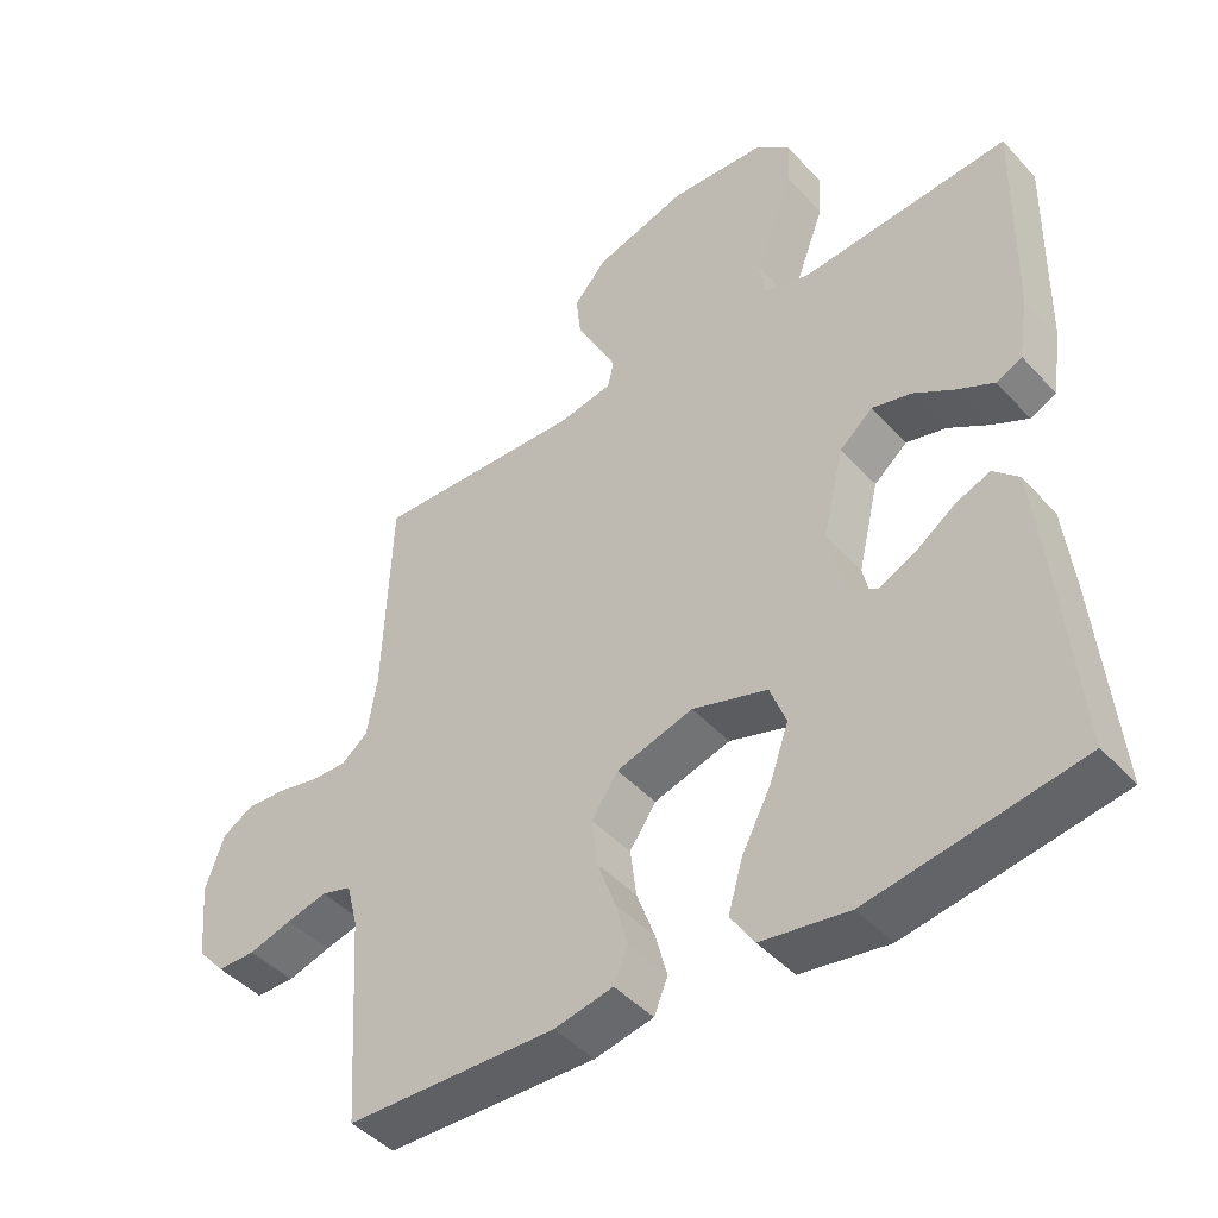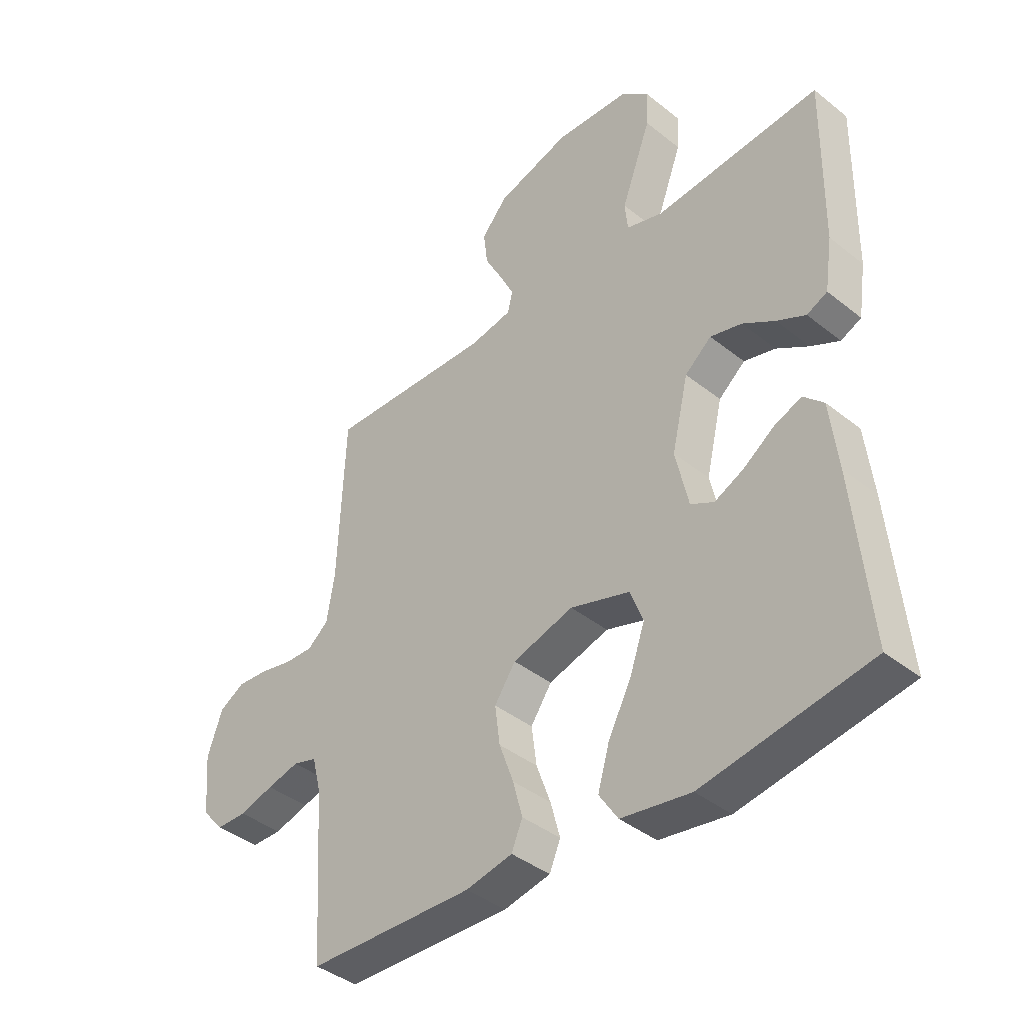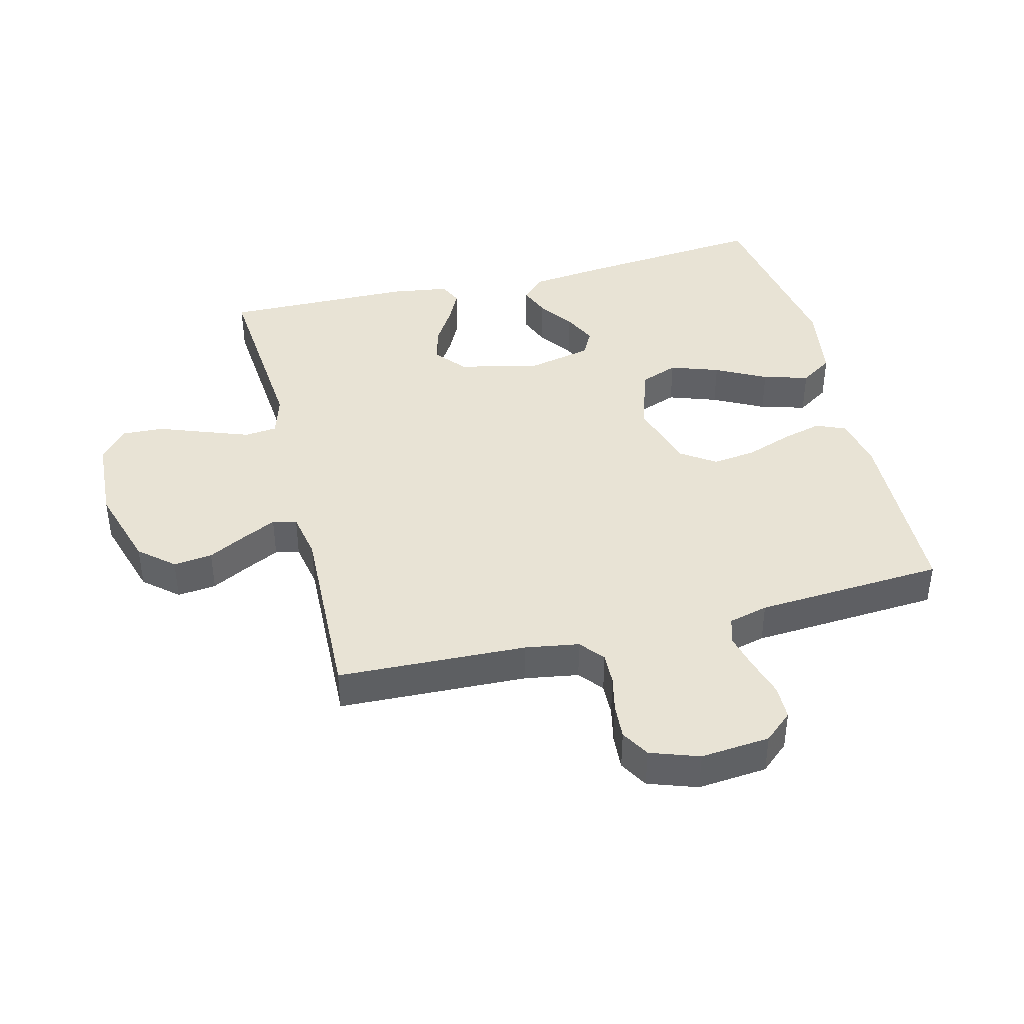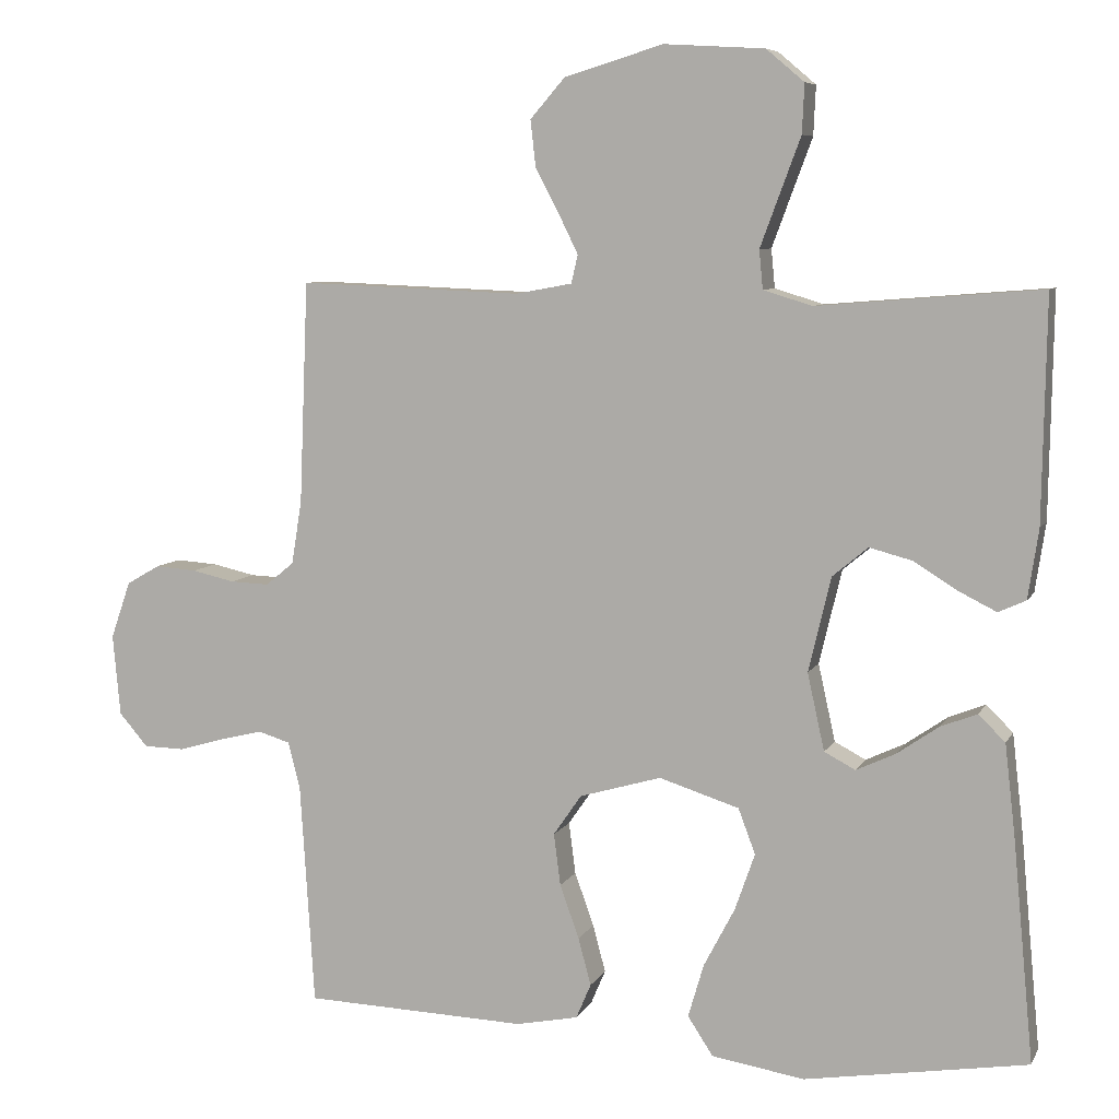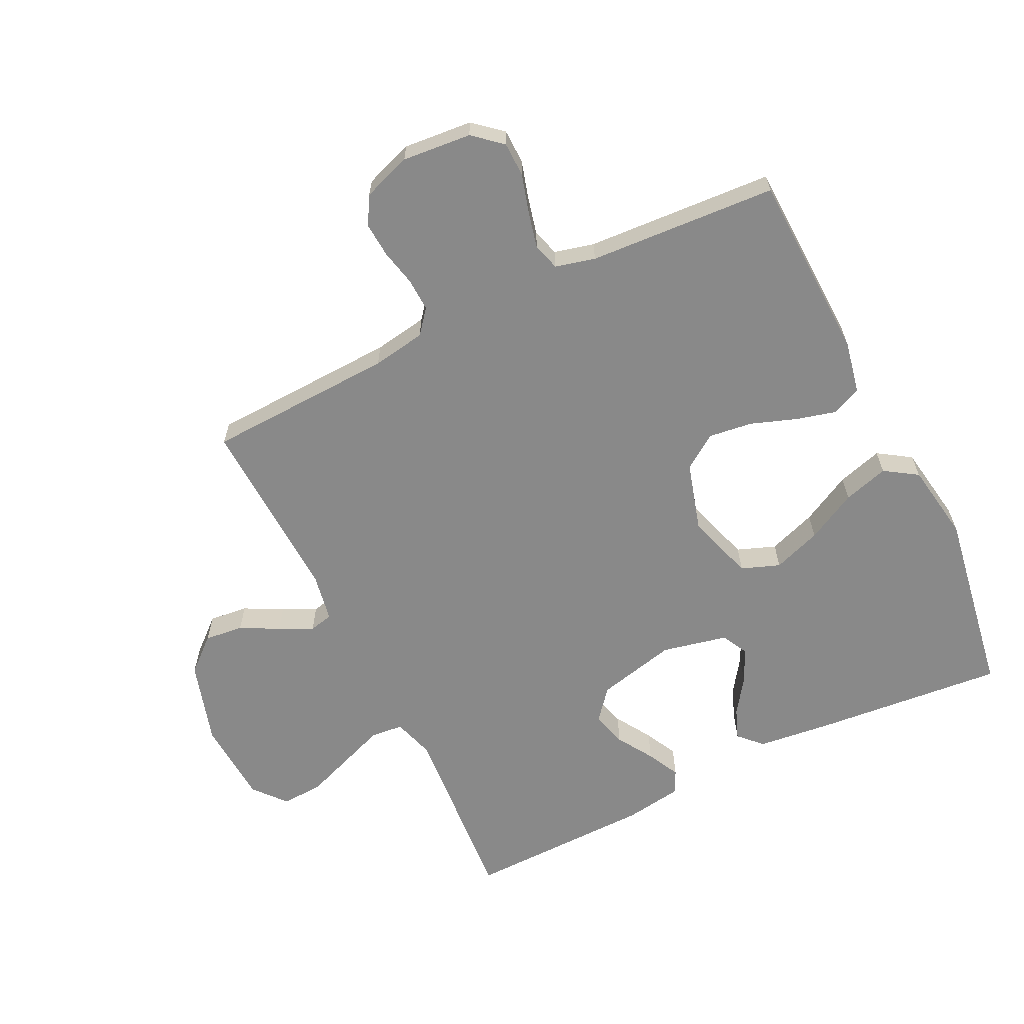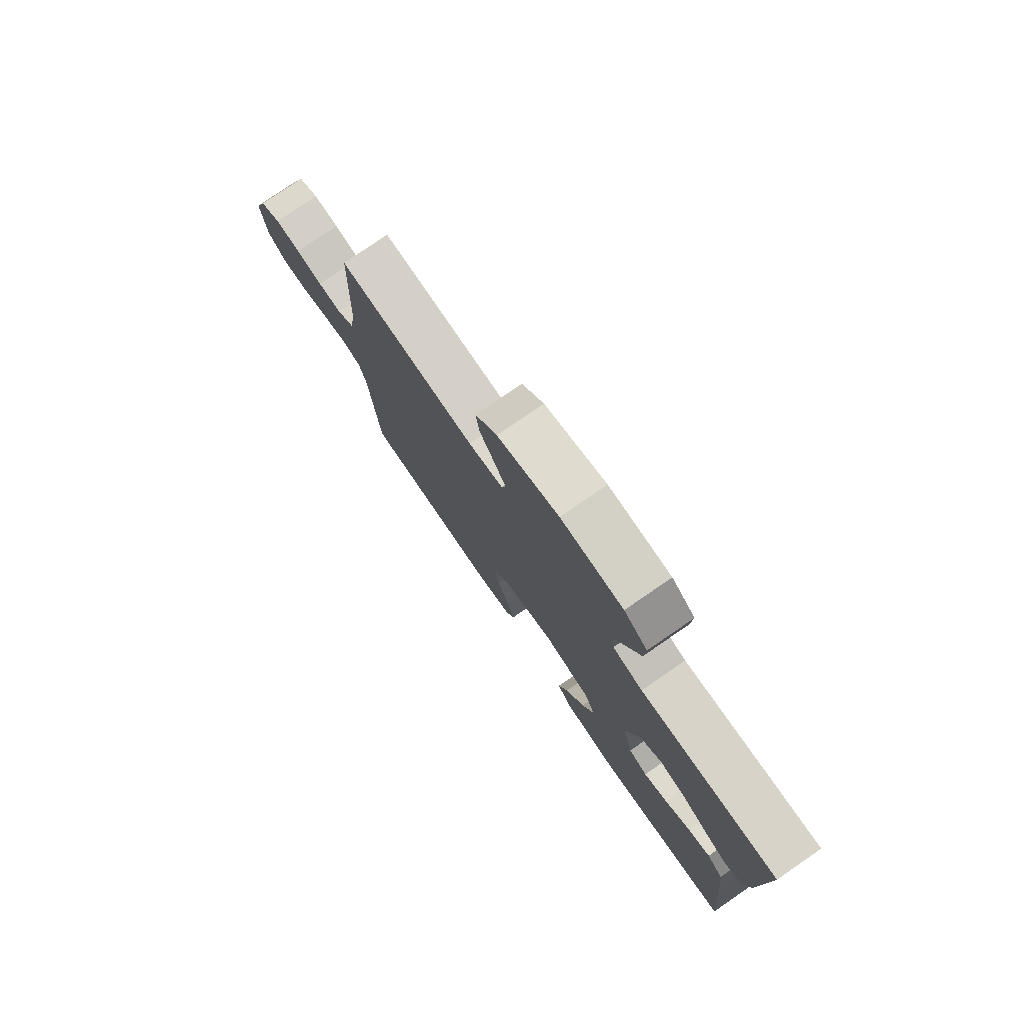
<metadata>
{"format":"obj","ext":"obj","renderer":"f3d","projection":"perspective","resolution":1024,"background":"white","views":[{"elev":-44.9,"azim":-140.7,"up":"+Z"},{"elev":-40.4,"azim":-134.3,"up":"+Z"},{"elev":41.2,"azim":75.8,"up":"+Y"},{"elev":7.4,"azim":-162.7,"up":"+Z"},{"elev":-63.2,"azim":116.2,"up":"+Y"},{"elev":78.5,"azim":-124.5,"up":"+Z"}]}
</metadata>
<code>
v 0.5 0.07 -0.5
v 0.2 0.07 -0.51
v 0.116 0.07 -0.493
v 0.096 0.07 -0.446
v 0.113 0.07 -0.382
v 0.139 0.07 -0.31
v 0.148 0.07 -0.24
v 0.11 0.07 -0.185
v 0 0.07 -0.153
v -0.108 0.07 -0.187
v -0.131 0.07 -0.248
v -0.104 0.07 -0.325
v -0.062 0.07 -0.405
v -0.041 0.07 -0.477
v -0.075 0.07 -0.529
v -0.2 0.07 -0.549
v -0.5 0.07 -0.5
v -0.472 0.07 -0.2
v -0.458 0.07 -0.078
v -0.422 0.07 -0.043
v -0.373 0.07 -0.062
v -0.317 0.07 -0.101
v -0.264 0.07 -0.126
v -0.222 0.07 -0.104
v -0.199 0.07 0
v -0.229 0.07 0.127
v -0.277 0.07 0.167
v -0.334 0.07 0.152
v -0.392 0.07 0.116
v -0.444 0.07 0.09
v -0.481 0.07 0.107
v -0.495 0.07 0.2
v -0.5 0.07 0.5
v -0.2 0.07 0.476
v -0.134 0.07 0.496
v -0.129 0.07 0.548
v -0.155 0.07 0.618
v -0.183 0.07 0.693
v -0.186 0.07 0.759
v -0.135 0.07 0.802
v 0 0.07 0.81
v 0.133 0.07 0.77
v 0.18 0.07 0.716
v 0.173 0.07 0.654
v 0.141 0.07 0.593
v 0.115 0.07 0.54
v 0.124 0.07 0.502
v 0.2 0.07 0.488
v 0.5 0.07 0.5
v 0.512 0.07 0.2
v 0.526 0.07 0.115
v 0.564 0.07 0.084
v 0.616 0.07 0.086
v 0.674 0.07 0.099
v 0.73 0.07 0.103
v 0.775 0.07 0.077
v 0.802 0.07 0
v 0.792 0.07 -0.11
v 0.753 0.07 -0.155
v 0.698 0.07 -0.156
v 0.636 0.07 -0.138
v 0.578 0.07 -0.124
v 0.535 0.07 -0.137
v 0.519 0.07 -0.2
v 0.5 0 -0.5
v 0.2 0 -0.51
v 0.116 0 -0.493
v 0.096 0 -0.446
v 0.113 0 -0.382
v 0.139 0 -0.31
v 0.148 0 -0.24
v 0.11 0 -0.185
v 0 0 -0.153
v -0.108 0 -0.187
v -0.131 0 -0.248
v -0.104 0 -0.325
v -0.062 0 -0.405
v -0.041 0 -0.477
v -0.075 0 -0.529
v -0.2 0 -0.549
v -0.5 0 -0.5
v -0.472 0 -0.2
v -0.458 0 -0.078
v -0.422 0 -0.043
v -0.373 0 -0.062
v -0.317 0 -0.101
v -0.264 0 -0.126
v -0.222 0 -0.104
v -0.199 0 0
v -0.229 0 0.127
v -0.277 0 0.167
v -0.334 0 0.152
v -0.392 0 0.116
v -0.444 0 0.09
v -0.481 0 0.107
v -0.495 0 0.2
v -0.5 0 0.5
v -0.2 0 0.476
v -0.134 0 0.496
v -0.129 0 0.548
v -0.155 0 0.618
v -0.183 0 0.693
v -0.186 0 0.759
v -0.135 0 0.802
v 0 0 0.81
v 0.133 0 0.77
v 0.18 0 0.716
v 0.173 0 0.654
v 0.141 0 0.593
v 0.115 0 0.54
v 0.124 0 0.502
v 0.2 0 0.488
v 0.5 0 0.5
v 0.512 0 0.2
v 0.526 0 0.115
v 0.564 0 0.084
v 0.616 0 0.086
v 0.674 0 0.099
v 0.73 0 0.103
v 0.775 0 0.077
v 0.802 0 0
v 0.792 0 -0.11
v 0.753 0 -0.155
v 0.698 0 -0.156
v 0.636 0 -0.138
v 0.578 0 -0.124
v 0.535 0 -0.137
v 0.519 0 -0.2
f 59 60 61
f 58 59 61
f 57 58 61
f 56 57 61
f 55 56 61
f 54 55 61
f 53 54 61
f 52 53 61 62
f 51 52 62 63
f 48 49 50
f 51 63 64
f 50 51 64
f 48 50 64
f 47 48 64
f 43 44 45
f 42 43 45
f 41 42 45
f 40 41 45
f 39 40 45
f 38 39 45
f 37 38 45
f 36 37 45 46
f 35 36 46 47
f 32 33 34
f 31 32 34
f 30 31 34
f 29 30 34
f 28 29 34
f 34 35 47
f 28 34 47
f 27 28 47
f 20 21 22
f 19 20 22
f 18 19 22
f 17 18 22
f 16 17 22
f 15 16 22
f 14 15 22
f 13 14 22
f 12 13 22
f 11 12 22 23
f 10 11 23 24
f 4 5 6
f 3 4 6
f 2 3 6
f 1 2 6
f 64 1 6
f 64 6 7
f 26 27 47 64
f 25 26 64
f 9 10 24 25
f 8 9 25 64
f 7 8 64
f 125 124 123
f 125 123 122
f 125 122 121
f 125 121 120
f 125 120 119
f 125 119 118
f 125 118 117
f 126 125 117 116
f 127 126 116 115
f 114 113 112
f 128 127 115
f 128 115 114
f 128 114 112
f 128 112 111
f 109 108 107
f 109 107 106
f 109 106 105
f 109 105 104
f 109 104 103
f 109 103 102
f 109 102 101
f 110 109 101 100
f 111 110 100 99
f 98 97 96
f 98 96 95
f 98 95 94
f 98 94 93
f 98 93 92
f 111 99 98
f 111 98 92
f 111 92 91
f 86 85 84
f 86 84 83
f 86 83 82
f 86 82 81
f 86 81 80
f 86 80 79
f 86 79 78
f 86 78 77
f 86 77 76
f 87 86 76 75
f 88 87 75 74
f 70 69 68
f 70 68 67
f 70 67 66
f 70 66 65
f 70 65 128
f 71 70 128
f 128 111 91 90
f 128 90 89
f 89 88 74 73
f 128 89 73 72
f 128 72 71
f 1 65 66 2
f 2 66 67 3
f 3 67 68 4
f 4 68 69 5
f 5 69 70 6
f 6 70 71 7
f 7 71 72 8
f 8 72 73 9
f 9 73 74 10
f 10 74 75 11
f 11 75 76 12
f 12 76 77 13
f 13 77 78 14
f 14 78 79 15
f 15 79 80 16
f 16 80 81 17
f 17 81 82 18
f 18 82 83 19
f 19 83 84 20
f 20 84 85 21
f 21 85 86 22
f 22 86 87 23
f 23 87 88 24
f 24 88 89 25
f 25 89 90 26
f 26 90 91 27
f 27 91 92 28
f 28 92 93 29
f 29 93 94 30
f 30 94 95 31
f 31 95 96 32
f 32 96 97 33
f 33 97 98 34
f 34 98 99 35
f 35 99 100 36
f 36 100 101 37
f 37 101 102 38
f 38 102 103 39
f 39 103 104 40
f 40 104 105 41
f 41 105 106 42
f 42 106 107 43
f 43 107 108 44
f 44 108 109 45
f 45 109 110 46
f 46 110 111 47
f 47 111 112 48
f 48 112 113 49
f 49 113 114 50
f 50 114 115 51
f 51 115 116 52
f 52 116 117 53
f 53 117 118 54
f 54 118 119 55
f 55 119 120 56
f 56 120 121 57
f 57 121 122 58
f 58 122 123 59
f 59 123 124 60
f 60 124 125 61
f 61 125 126 62
f 62 126 127 63
f 63 127 128 64
f 64 128 65 1

</code>
